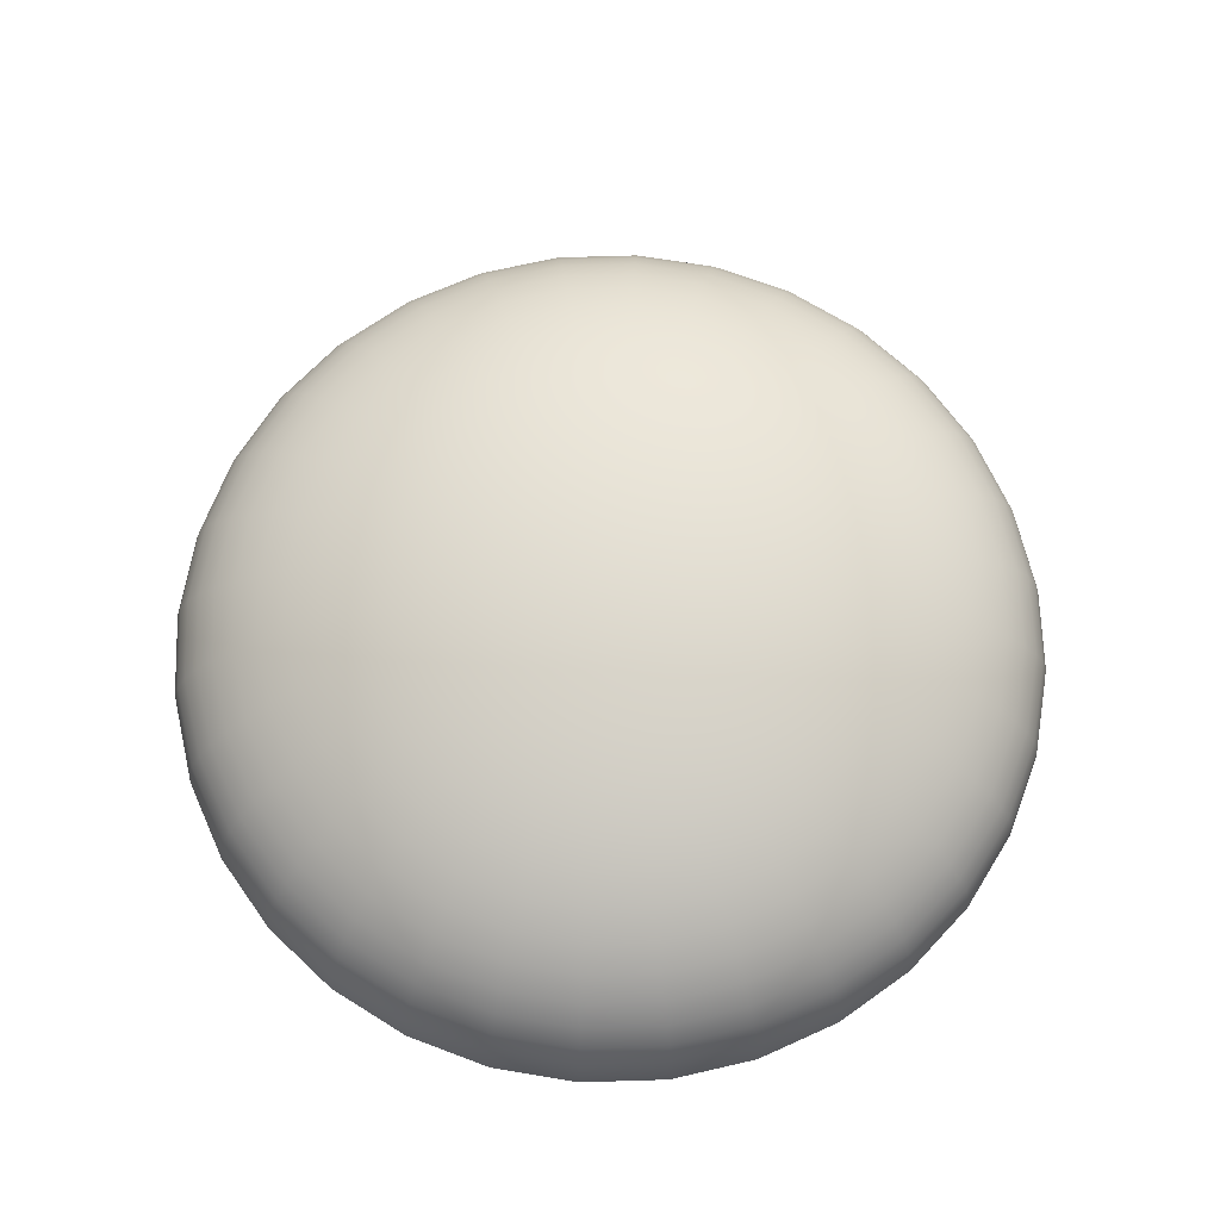
<metadata>
{"format":"obj","ext":"obj","renderer":"f3d","projection":"perspective","resolution":1024,"background":"white","views":[{"elev":68.3,"azim":-7.4,"up":"+Y"}]}
</metadata>
<code>
o CloudLayer3_Sphere.003
v 3.1e-05 32.27 96.58
v 2.9e-05 36.85 89.79
v -17.52 36.85 88.07
v -18.84 32.27 94.73
v 3.3e-05 27.38 102.4
v -19.99 27.38 100.5
v 2.4e-05 22.23 107.3
v -20.94 22.23 105.3
v 3.6e-05 16.86 111.2
v -21.69 16.86 109
v 3.7e-05 11.33 113.9
v -22.23 11.33 111.7
v 4e-06 57.8 11.39
v 1e-05 58.08 -7e-06
v -2.221 57.8 11.17
v 3.8e-05 5.693 115.6
v -22.55 5.693 113.4
v 0 56.96 22.66
v -4.421 56.96 22.23
v 3.8e-05 -8e-06 116.2
v -22.66 -8e-06 113.9
v 3e-06 55.58 33.72
v -6.578 55.58 33.07
v 1.4e-05 53.66 44.45
v -8.672 53.66 43.6
v 1.8e-05 51.22 54.76
v -10.68 51.22 53.71
v 2.1e-05 48.29 64.54
v -12.59 48.29 63.3
v 2.4e-05 44.9 73.69
v -14.38 44.9 72.28
v 2.7e-05 41.07 82.14
v -16.02 41.07 80.56
v -12.9 55.58 31.15
v -17.01 53.66 41.07
v -20.95 51.22 50.59
v -24.7 48.29 59.62
v -28.2 44.9 68.08
v -31.43 41.07 75.89
v -34.36 36.85 82.96
v -36.96 32.27 89.23
v -39.2 27.38 94.65
v -41.07 22.23 99.15
v -42.54 16.86 102.7
v -43.6 11.33 105.3
v -4.357 57.8 10.52
v -44.24 5.693 106.8
v -8.672 56.96 20.94
v -44.45 -8e-06 107.3
v -30.42 51.22 45.53
v -35.85 48.29 53.66
v -40.94 44.9 61.27
v -45.63 41.07 68.29
v -49.89 36.85 74.66
v -53.66 32.27 80.31
v -56.91 27.38 85.18
v -59.62 22.23 89.23
v -61.76 16.86 92.42
v -63.29 11.33 94.73
v -6.326 57.8 9.467
v -64.22 5.693 96.12
v -12.59 56.96 18.84
v -64.54 -7e-06 96.58
v -18.73 55.58 28.04
v -24.7 53.66 36.96
v -52.11 44.9 52.11
v -58.08 41.07 58.08
v -63.49 36.85 63.49
v -68.29 32.27 68.29
v -72.44 27.38 72.44
v -75.89 22.23 75.89
v -78.6 16.86 78.6
v -80.56 11.33 80.56
v -8.051 57.8 8.051
v -81.74 5.693 81.74
v -16.02 56.96 16.02
v -82.14 -7e-06 82.14
v -23.84 55.58 23.84
v -31.43 53.66 31.43
v -38.72 51.22 38.72
v -45.63 48.29 45.63
v -74.66 36.85 49.89
v -80.31 32.27 53.66
v -85.18 27.38 56.91
v -89.23 22.23 59.62
v -92.42 16.86 61.76
v -94.73 11.33 63.3
v -9.467 57.8 6.326
v -96.12 5.693 64.22
v -18.84 56.96 12.59
v -96.58 -6e-06 64.54
v -28.04 55.58 18.73
v -36.96 53.66 24.7
v -45.53 51.22 30.42
v -53.66 48.29 35.85
v -61.27 44.9 40.94
v -68.29 41.07 45.63
v -94.65 27.38 39.2
v -99.15 22.23 41.07
v -102.7 16.86 42.54
v -105.3 11.33 43.6
v -10.52 57.8 4.357
v -106.8 5.693 44.24
v -20.94 56.96 8.672
v -107.3 -5e-06 44.45
v -31.15 55.58 12.9
v -41.07 53.66 17.01
v -50.59 51.22 20.95
v -59.62 48.29 24.7
v -68.08 44.9 28.2
v -75.89 41.07 31.43
v -82.96 36.85 34.36
v -89.23 32.27 36.96
v -109 16.86 21.69
v -111.7 11.33 22.23
v -11.17 57.8 2.221
v -113.4 5.693 22.55
v -22.23 56.96 4.421
v -113.9 -4e-06 22.66
v -33.07 55.58 6.578
v -43.6 53.66 8.672
v -53.71 51.22 10.68
v -63.3 48.29 12.59
v -72.28 44.9 14.38
v -80.56 41.07 16.02
v -88.07 36.85 17.52
v -94.73 32.27 18.84
v -100.5 27.38 19.99
v -105.3 22.23 20.94
v -115.6 5.693 3.5e-05
v -116.2 -3e-06 2.8e-05
v -22.66 56.96 -3e-06
v -33.72 55.58 5e-06
v -44.45 53.66 2e-06
v -54.76 51.22 8e-06
v -64.54 48.29 1.1e-05
v -73.69 44.9 1.4e-05
v -82.14 41.07 2.2e-05
v -89.79 36.85 2.5e-05
v -96.58 32.27 2.4e-05
v -102.4 27.38 2e-05
v -107.3 22.23 2.9e-05
v -111.2 16.86 2.8e-05
v -113.9 11.33 2.5e-05
v -11.39 57.8 -2e-06
v -43.6 53.66 -8.672
v -53.71 51.22 -10.68
v -63.3 48.29 -12.59
v -72.28 44.9 -14.38
v -80.56 41.07 -16.02
v -88.07 36.85 -17.52
v -94.73 32.27 -18.84
v -100.5 27.38 -19.99
v -105.3 22.23 -20.94
v -109 16.86 -21.69
v -111.7 11.33 -22.23
v -11.17 57.8 -2.221
v -113.4 5.693 -22.55
v -22.23 56.96 -4.421
v -113.9 -2e-06 -22.66
v -33.07 55.58 -6.578
v -59.62 48.29 -24.7
v -68.08 44.9 -28.2
v -75.89 41.07 -31.43
v -82.96 36.85 -34.36
v -89.23 32.27 -36.96
v -94.65 27.38 -39.2
v -99.15 22.23 -41.07
v -102.7 16.86 -42.54
v -105.3 11.33 -43.6
v -10.52 57.8 -4.357
v -106.8 5.693 -44.24
v -20.94 56.96 -8.672
v -107.3 -1e-06 -44.45
v -31.15 55.58 -12.9
v -41.07 53.66 -17.01
v -50.59 51.22 -20.95
v -68.29 41.07 -45.63
v -74.66 36.85 -49.89
v -80.31 32.27 -53.66
v -85.18 27.38 -56.91
v -89.23 22.23 -59.62
v -92.42 16.86 -61.76
v -94.73 11.33 -63.29
v -9.467 57.8 -6.326
v -96.12 5.693 -64.22
v -18.84 56.96 -12.59
v -96.58 -0 -64.53
v -28.04 55.58 -18.73
v -36.96 53.66 -24.7
v -45.53 51.22 -30.42
v -53.66 48.29 -35.85
v -61.27 44.9 -40.94
v -68.29 32.27 -68.29
v -72.44 27.38 -72.44
v -75.89 22.23 -75.89
v -78.6 16.86 -78.6
v -80.56 11.33 -80.56
v -8.051 57.8 -8.051
v -81.74 5.693 -81.74
v -16.02 56.96 -16.02
v -82.14 1e-06 -82.14
v -23.84 55.58 -23.84
v -31.43 53.66 -31.43
v -38.72 51.22 -38.72
v -45.63 48.29 -45.63
v -52.11 44.9 -52.11
v -58.08 41.07 -58.08
v -63.49 36.85 -63.49
v -59.62 22.23 -89.23
v -61.76 16.86 -92.42
v -63.3 11.33 -94.73
v -6.326 57.8 -9.467
v -64.22 5.693 -96.12
v -12.59 56.96 -18.84
v -64.54 1e-06 -96.58
v -18.73 55.58 -28.04
v -24.7 53.66 -36.96
v -30.42 51.22 -45.53
v -35.85 48.29 -53.66
v -40.94 44.9 -61.27
v -45.63 41.07 -68.29
v -49.89 36.85 -74.66
v -53.66 32.27 -80.31
v -56.91 27.38 -85.18
v -43.6 11.33 -105.3
v -44.24 5.693 -106.8
v -4.357 57.8 -10.52
v -8.672 56.96 -20.94
v -44.45 2e-06 -107.3
v -12.9 55.58 -31.15
v -17.01 53.66 -41.07
v -20.95 51.22 -50.59
v -24.7 48.29 -59.62
v -28.2 44.9 -68.08
v -31.43 41.07 -75.89
v -34.36 36.85 -82.96
v -36.96 32.27 -89.23
v -39.2 27.38 -94.65
v -41.07 22.23 -99.15
v -42.54 16.86 -102.7
v -6.578 55.58 -33.07
v -8.672 53.66 -43.6
v -10.68 51.22 -53.71
v -12.59 48.29 -63.29
v -14.38 44.9 -72.28
v -16.02 41.07 -80.56
v -17.52 36.85 -88.07
v -18.84 32.27 -94.73
v -19.99 27.38 -100.5
v -20.94 22.23 -105.3
v -21.69 16.86 -109
v -22.23 11.33 -111.7
v -2.221 57.8 -11.17
v -22.55 5.693 -113.4
v -4.421 56.96 -22.23
v -22.66 2e-06 -113.9
v -1.8e-05 51.22 -54.76
v -1.4e-05 48.29 -64.54
v -1.7e-05 44.9 -73.69
v -3.1e-05 41.07 -82.14
v -3e-05 36.85 -89.79
v -2.5e-05 32.27 -96.58
v -2.2e-05 27.38 -102.4
v -3.9e-05 22.23 -107.3
v -2.2e-05 16.86 -111.2
v -2.5e-05 11.33 -113.9
v -6e-06 57.8 -11.39
v -3.3e-05 5.693 -115.6
v -5e-06 56.96 -22.66
v -2.6e-05 2e-06 -116.2
v -1.3e-05 55.58 -33.72
v -1.1e-05 53.66 -44.45
v 14.38 44.9 -72.28
v 16.02 41.07 -80.56
v 17.52 36.85 -88.07
v 18.84 32.27 -94.73
v 19.99 27.38 -100.5
v 20.94 22.23 -105.3
v 21.69 16.86 -109
v 22.23 11.33 -111.7
v 2.221 57.8 -11.17
v 22.55 5.693 -113.4
v 4.421 56.96 -22.23
v 22.66 2e-06 -113.9
v 6.578 55.58 -33.07
v 8.672 53.66 -43.6
v 10.68 51.22 -53.71
v 12.59 48.29 -63.29
v 34.36 36.85 -82.96
v 36.96 32.27 -89.23
v 39.2 27.38 -94.65
v 41.07 22.23 -99.15
v 42.54 16.86 -102.7
v 43.6 11.33 -105.3
v 4.357 57.8 -10.52
v 44.24 5.693 -106.8
v 8.672 56.96 -20.94
v 44.45 2e-06 -107.3
v 12.9 55.58 -31.15
v 17.01 53.66 -41.07
v 20.95 51.22 -50.59
v 24.7 48.29 -59.62
v 28.2 44.9 -68.08
v 31.43 41.07 -75.89
v 56.91 27.38 -85.18
v 59.62 22.23 -89.23
v 61.76 16.86 -92.42
v 63.29 11.33 -94.73
v 6.326 57.8 -9.467
v 64.22 5.693 -96.12
v 12.59 56.96 -18.84
v 64.53 1e-06 -96.58
v 18.73 55.58 -28.04
v 24.7 53.66 -36.96
v 30.42 51.22 -45.53
v 35.85 48.29 -53.66
v 40.94 44.9 -61.27
v 45.63 41.07 -68.29
v 49.89 36.85 -74.66
v 53.66 32.27 -80.31
v 78.6 16.86 -78.6
v 80.56 11.33 -80.56
v 8.051 57.8 -8.051
v 81.74 5.693 -81.74
v 16.02 56.96 -16.02
v 82.14 1e-06 -82.14
v 23.84 55.58 -23.84
v 31.43 53.66 -31.43
v 38.72 51.22 -38.72
v 45.63 48.29 -45.63
v 52.11 44.9 -52.11
v 58.08 41.07 -58.08
v 63.49 36.85 -63.49
v 68.29 32.27 -68.29
v 72.44 27.38 -72.44
v 75.89 22.23 -75.89
v 9.467 57.8 -6.326
v 18.84 56.96 -12.59
v 96.12 5.693 -64.22
v 96.58 -0 -64.54
v 28.04 55.58 -18.73
v 36.96 53.66 -24.7
v 45.53 51.22 -30.42
v 53.66 48.29 -35.85
v 61.27 44.9 -40.94
v 68.29 41.07 -45.63
v 74.66 36.85 -49.89
v 80.31 32.27 -53.66
v 85.18 27.38 -56.91
v 89.23 22.23 -59.62
v 92.42 16.86 -61.76
v 94.73 11.33 -63.3
v 31.15 55.58 -12.9
v 41.07 53.66 -17.01
v 50.59 51.22 -20.95
v 59.62 48.29 -24.7
v 68.08 44.9 -28.2
v 75.89 41.07 -31.43
v 82.96 36.85 -34.36
v 89.23 32.27 -36.96
v 94.65 27.38 -39.2
v 99.15 22.23 -41.07
v 102.7 16.86 -42.54
v 105.3 11.33 -43.6
v 10.52 57.8 -4.357
v 106.8 5.693 -44.24
v 20.94 56.96 -8.672
v 107.3 -1e-06 -44.45
v 53.71 51.22 -10.68
v 63.29 48.29 -12.59
v 72.28 44.9 -14.38
v 80.56 41.07 -16.02
v 88.07 36.85 -17.52
v 94.73 32.27 -18.84
v 100.5 27.38 -19.99
v 105.3 22.23 -20.94
v 109 16.86 -21.69
v 111.7 11.33 -22.23
v 11.17 57.8 -2.221
v 113.4 5.693 -22.55
v 22.23 56.96 -4.421
v 113.9 -2e-06 -22.66
v 33.07 55.58 -6.578
v 43.6 53.66 -8.672
v 73.69 44.9 -1.6e-05
v 82.14 41.07 -3.1e-05
v 89.79 36.85 -2.4e-05
v 96.58 32.27 -2.5e-05
v 102.4 27.38 -1.6e-05
v 107.3 22.23 -3.9e-05
v 111.2 16.86 -1.7e-05
v 113.9 11.33 -1.4e-05
v 11.39 57.8 -1.1e-05
v 115.6 5.693 -2.6e-05
v 22.66 56.96 -1.2e-05
v 116.2 -3e-06 -2.2e-05
v 33.72 55.58 -1.7e-05
v 44.45 53.66 -1.4e-05
v 54.76 51.22 -2.1e-05
v 64.54 48.29 -1.2e-05
v 88.07 36.85 17.52
v 94.73 32.27 18.84
v 100.5 27.38 19.99
v 105.3 22.23 20.94
v 109 16.86 21.69
v 111.7 11.33 22.23
v 11.17 57.8 2.221
v 113.4 5.693 22.55
v 22.23 56.96 4.421
v 113.9 -4e-06 22.66
v 33.07 55.58 6.578
v 43.6 53.66 8.672
v 53.71 51.22 10.68
v 63.29 48.29 12.59
v 72.28 44.9 14.38
v 80.56 41.07 16.02
v 94.65 27.38 39.2
v 99.15 22.23 41.07
v 102.7 16.86 42.54
v 105.3 11.33 43.6
v 10.52 57.8 4.357
v 106.8 5.693 44.24
v 20.94 56.96 8.672
v 107.3 -5e-06 44.45
v 31.15 55.58 12.9
v 41.07 53.66 17.01
v 50.59 51.22 20.95
v 59.62 48.29 24.7
v 68.08 44.9 28.2
v 75.89 41.07 31.43
v 82.96 36.85 34.36
v 89.23 32.27 36.96
v 89.23 22.23 59.62
v 92.42 16.86 61.76
v 94.73 11.33 63.29
v 9.467 57.8 6.326
v 96.12 5.693 64.22
v 18.84 56.96 12.59
v 96.58 -6e-06 64.53
v 28.04 55.58 18.73
v 36.96 53.66 24.7
v 45.53 51.22 30.42
v 53.66 48.29 35.85
v 61.27 44.9 40.94
v 68.29 41.07 45.63
v 74.66 36.85 49.89
v 80.31 32.27 53.66
v 85.18 27.38 56.91
v 80.56 11.33 80.56
v 81.74 5.693 81.74
v 8.051 57.8 8.051
v 16.02 56.96 16.02
v 82.14 -7e-06 82.14
v 23.84 55.58 23.84
v 31.43 53.66 31.43
v 38.72 51.22 38.72
v 45.63 48.29 45.63
v 52.11 44.9 52.11
v 58.08 41.07 58.08
v 63.49 36.85 63.49
v 68.29 32.27 68.29
v 72.44 27.38 72.44
v 75.89 22.23 75.89
v 78.6 16.86 78.6
v 18.73 55.58 28.04
v 24.7 53.66 36.96
v 30.42 51.22 45.53
v 35.85 48.29 53.66
v 40.94 44.9 61.27
v 45.63 41.07 68.29
v 49.89 36.85 74.66
v 53.66 32.27 80.31
v 56.91 27.38 85.18
v 59.62 22.23 89.23
v 61.76 16.86 92.42
v 63.29 11.33 94.73
v 6.326 57.8 9.467
v 64.22 5.693 96.12
v 12.59 56.96 18.84
v 64.53 -7e-06 96.58
v 20.95 51.22 50.59
v 24.7 48.29 59.62
v 28.2 44.9 68.08
v 31.43 41.07 75.89
v 34.36 36.85 82.96
v 36.96 32.27 89.23
v 39.2 27.38 94.65
v 41.07 22.23 99.15
v 42.54 16.86 102.7
v 43.6 11.33 105.3
v 4.357 57.8 10.52
v 44.24 5.693 106.8
v 8.672 56.96 20.94
v 44.45 -8e-06 107.3
v 12.9 55.58 31.15
v 17.01 53.66 41.07
v 14.38 44.9 72.28
v 16.02 41.07 80.56
v 17.52 36.85 88.07
v 18.84 32.27 94.73
v 19.99 27.38 100.5
v 20.94 22.23 105.3
v 21.69 16.86 109
v 22.23 11.33 111.7
v 2.221 57.8 11.17
v 22.55 5.693 113.4
v 4.421 56.96 22.23
v 22.66 -8e-06 113.9
v 6.578 55.58 33.07
v 8.672 53.66 43.6
v 10.68 51.22 53.71
v 12.59 48.29 63.29
f 1 4 3 2
f 5 6 4 1
f 7 8 6 5
f 9 10 8 7
f 11 12 10 9
f 13 15 14
f 16 17 12 11
f 18 19 15 13
f 20 21 17 16
f 22 23 19 18
f 24 25 23 22
f 26 27 25 24
f 28 29 27 26
f 30 31 29 28
f 32 33 31 30
f 2 3 33 32
f 25 35 34 23
f 27 36 35 25
f 29 37 36 27
f 31 38 37 29
f 33 39 38 31
f 3 40 39 33
f 4 41 40 3
f 6 42 41 4
f 8 43 42 6
f 10 44 43 8
f 12 45 44 10
f 15 46 14
f 17 47 45 12
f 19 48 46 15
f 21 49 47 17
f 23 34 48 19
f 37 51 50 36
f 38 52 51 37
f 39 53 52 38
f 40 54 53 39
f 41 55 54 40
f 42 56 55 41
f 43 57 56 42
f 44 58 57 43
f 45 59 58 44
f 46 60 14
f 47 61 59 45
f 48 62 60 46
f 49 63 61 47
f 34 64 62 48
f 35 65 64 34
f 36 50 65 35
f 53 67 66 52
f 54 68 67 53
f 55 69 68 54
f 56 70 69 55
f 57 71 70 56
f 58 72 71 57
f 59 73 72 58
f 60 74 14
f 61 75 73 59
f 62 76 74 60
f 63 77 75 61
f 64 78 76 62
f 65 79 78 64
f 50 80 79 65
f 51 81 80 50
f 52 66 81 51
f 69 83 82 68
f 70 84 83 69
f 71 85 84 70
f 72 86 85 71
f 73 87 86 72
f 74 88 14
f 75 89 87 73
f 76 90 88 74
f 77 91 89 75
f 78 92 90 76
f 79 93 92 78
f 80 94 93 79
f 81 95 94 80
f 66 96 95 81
f 67 97 96 66
f 68 82 97 67
f 85 99 98 84
f 86 100 99 85
f 87 101 100 86
f 88 102 14
f 89 103 101 87
f 90 104 102 88
f 91 105 103 89
f 92 106 104 90
f 93 107 106 92
f 94 108 107 93
f 95 109 108 94
f 96 110 109 95
f 97 111 110 96
f 82 112 111 97
f 83 113 112 82
f 84 98 113 83
f 101 115 114 100
f 102 116 14
f 103 117 115 101
f 104 118 116 102
f 105 119 117 103
f 106 120 118 104
f 107 121 120 106
f 108 122 121 107
f 109 123 122 108
f 110 124 123 109
f 111 125 124 110
f 112 126 125 111
f 113 127 126 112
f 98 128 127 113
f 99 129 128 98
f 100 114 129 99
f 119 131 130 117
f 120 133 132 118
f 121 134 133 120
f 122 135 134 121
f 123 136 135 122
f 124 137 136 123
f 125 138 137 124
f 126 139 138 125
f 127 140 139 126
f 128 141 140 127
f 129 142 141 128
f 114 143 142 129
f 115 144 143 114
f 116 145 14
f 117 130 144 115
f 118 132 145 116
f 135 147 146 134
f 136 148 147 135
f 137 149 148 136
f 138 150 149 137
f 139 151 150 138
f 140 152 151 139
f 141 153 152 140
f 142 154 153 141
f 143 155 154 142
f 144 156 155 143
f 145 157 14
f 130 158 156 144
f 132 159 157 145
f 131 160 158 130
f 133 161 159 132
f 134 146 161 133
f 149 163 162 148
f 150 164 163 149
f 151 165 164 150
f 152 166 165 151
f 153 167 166 152
f 154 168 167 153
f 155 169 168 154
f 156 170 169 155
f 157 171 14
f 158 172 170 156
f 159 173 171 157
f 160 174 172 158
f 161 175 173 159
f 146 176 175 161
f 147 177 176 146
f 148 162 177 147
f 165 179 178 164
f 166 180 179 165
f 167 181 180 166
f 168 182 181 167
f 169 183 182 168
f 170 184 183 169
f 171 185 14
f 172 186 184 170
f 173 187 185 171
f 174 188 186 172
f 175 189 187 173
f 176 190 189 175
f 177 191 190 176
f 162 192 191 177
f 163 193 192 162
f 164 178 193 163
f 181 195 194 180
f 182 196 195 181
f 183 197 196 182
f 184 198 197 183
f 185 199 14
f 186 200 198 184
f 187 201 199 185
f 188 202 200 186
f 189 203 201 187
f 190 204 203 189
f 191 205 204 190
f 192 206 205 191
f 193 207 206 192
f 178 208 207 193
f 179 209 208 178
f 180 194 209 179
f 197 211 210 196
f 198 212 211 197
f 199 213 14
f 200 214 212 198
f 201 215 213 199
f 202 216 214 200
f 203 217 215 201
f 204 218 217 203
f 205 219 218 204
f 206 220 219 205
f 207 221 220 206
f 208 222 221 207
f 209 223 222 208
f 194 224 223 209
f 195 225 224 194
f 196 210 225 195
f 214 227 226 212
f 215 229 228 213
f 216 230 227 214
f 217 231 229 215
f 218 232 231 217
f 219 233 232 218
f 220 234 233 219
f 221 235 234 220
f 222 236 235 221
f 223 237 236 222
f 224 238 237 223
f 225 239 238 224
f 210 240 239 225
f 211 241 240 210
f 212 226 241 211
f 213 228 14
f 232 243 242 231
f 233 244 243 232
f 234 245 244 233
f 235 246 245 234
f 236 247 246 235
f 237 248 247 236
f 238 249 248 237
f 239 250 249 238
f 240 251 250 239
f 241 252 251 240
f 226 253 252 241
f 228 254 14
f 227 255 253 226
f 229 256 254 228
f 230 257 255 227
f 231 242 256 229
f 245 259 258 244
f 246 260 259 245
f 247 261 260 246
f 248 262 261 247
f 249 263 262 248
f 250 264 263 249
f 251 265 264 250
f 252 266 265 251
f 253 267 266 252
f 254 268 14
f 255 269 267 253
f 256 270 268 254
f 257 271 269 255
f 242 272 270 256
f 243 273 272 242
f 244 258 273 243
f 261 275 274 260
f 262 276 275 261
f 263 277 276 262
f 264 278 277 263
f 265 279 278 264
f 266 280 279 265
f 267 281 280 266
f 268 282 14
f 269 283 281 267
f 270 284 282 268
f 271 285 283 269
f 272 286 284 270
f 273 287 286 272
f 258 288 287 273
f 259 289 288 258
f 260 274 289 259
f 277 291 290 276
f 278 292 291 277
f 279 293 292 278
f 280 294 293 279
f 281 295 294 280
f 282 296 14
f 283 297 295 281
f 284 298 296 282
f 285 299 297 283
f 286 300 298 284
f 287 301 300 286
f 288 302 301 287
f 289 303 302 288
f 274 304 303 289
f 275 305 304 274
f 276 290 305 275
f 293 307 306 292
f 294 308 307 293
f 295 309 308 294
f 296 310 14
f 297 311 309 295
f 298 312 310 296
f 299 313 311 297
f 300 314 312 298
f 301 315 314 300
f 302 316 315 301
f 303 317 316 302
f 304 318 317 303
f 305 319 318 304
f 290 320 319 305
f 291 321 320 290
f 292 306 321 291
f 309 323 322 308
f 310 324 14
f 311 325 323 309
f 312 326 324 310
f 313 327 325 311
f 314 328 326 312
f 315 329 328 314
f 316 330 329 315
f 317 331 330 316
f 318 332 331 317
f 319 333 332 318
f 320 334 333 319
f 321 335 334 320
f 306 336 335 321
f 307 337 336 306
f 308 322 337 307
f 326 339 338 324
f 327 341 340 325
f 328 342 339 326
f 329 343 342 328
f 330 344 343 329
f 331 345 344 330
f 332 346 345 331
f 333 347 346 332
f 334 348 347 333
f 335 349 348 334
f 336 350 349 335
f 337 351 350 336
f 322 352 351 337
f 323 353 352 322
f 324 338 14
f 325 340 353 323
f 343 355 354 342
f 344 356 355 343
f 345 357 356 344
f 346 358 357 345
f 347 359 358 346
f 348 360 359 347
f 349 361 360 348
f 350 362 361 349
f 351 363 362 350
f 352 364 363 351
f 353 365 364 352
f 338 366 14
f 340 367 365 353
f 339 368 366 338
f 341 369 367 340
f 342 354 368 339
f 357 371 370 356
f 358 372 371 357
f 359 373 372 358
f 360 374 373 359
f 361 375 374 360
f 362 376 375 361
f 363 377 376 362
f 364 378 377 363
f 365 379 378 364
f 366 380 14
f 367 381 379 365
f 368 382 380 366
f 369 383 381 367
f 354 384 382 368
f 355 385 384 354
f 356 370 385 355
f 373 387 386 372
f 374 388 387 373
f 375 389 388 374
f 376 390 389 375
f 377 391 390 376
f 378 392 391 377
f 379 393 392 378
f 380 394 14
f 381 395 393 379
f 382 396 394 380
f 383 397 395 381
f 384 398 396 382
f 385 399 398 384
f 370 400 399 385
f 371 401 400 370
f 372 386 401 371
f 389 403 402 388
f 390 404 403 389
f 391 405 404 390
f 392 406 405 391
f 393 407 406 392
f 394 408 14
f 395 409 407 393
f 396 410 408 394
f 397 411 409 395
f 398 412 410 396
f 399 413 412 398
f 400 414 413 399
f 401 415 414 400
f 386 416 415 401
f 387 417 416 386
f 388 402 417 387
f 405 419 418 404
f 406 420 419 405
f 407 421 420 406
f 408 422 14
f 409 423 421 407
f 410 424 422 408
f 411 425 423 409
f 412 426 424 410
f 413 427 426 412
f 414 428 427 413
f 415 429 428 414
f 416 430 429 415
f 417 431 430 416
f 402 432 431 417
f 403 433 432 402
f 404 418 433 403
f 420 435 434 419
f 421 436 435 420
f 422 437 14
f 423 438 436 421
f 424 439 437 422
f 425 440 438 423
f 426 441 439 424
f 427 442 441 426
f 428 443 442 427
f 429 444 443 428
f 430 445 444 429
f 431 446 445 430
f 432 447 446 431
f 433 448 447 432
f 418 449 448 433
f 419 434 449 418
f 438 451 450 436
f 439 453 452 437
f 440 454 451 438
f 441 455 453 439
f 442 456 455 441
f 443 457 456 442
f 444 458 457 443
f 445 459 458 444
f 446 460 459 445
f 447 461 460 446
f 448 462 461 447
f 449 463 462 448
f 434 464 463 449
f 435 465 464 434
f 436 450 465 435
f 437 452 14
f 456 467 466 455
f 457 468 467 456
f 458 469 468 457
f 459 470 469 458
f 460 471 470 459
f 461 472 471 460
f 462 473 472 461
f 463 474 473 462
f 464 475 474 463
f 465 476 475 464
f 450 477 476 465
f 452 478 14
f 451 479 477 450
f 453 480 478 452
f 454 481 479 451
f 455 466 480 453
f 469 483 482 468
f 470 484 483 469
f 471 485 484 470
f 472 486 485 471
f 473 487 486 472
f 474 488 487 473
f 475 489 488 474
f 476 490 489 475
f 477 491 490 476
f 478 492 14
f 479 493 491 477
f 480 494 492 478
f 481 495 493 479
f 466 496 494 480
f 467 497 496 466
f 468 482 497 467
f 485 499 498 484
f 486 500 499 485
f 487 501 500 486
f 488 502 501 487
f 489 503 502 488
f 490 504 503 489
f 491 505 504 490
f 492 506 14
f 493 507 505 491
f 494 508 506 492
f 495 509 507 493
f 496 510 508 494
f 497 511 510 496
f 482 512 511 497
f 483 513 512 482
f 484 498 513 483
f 501 1 2 500
f 502 5 1 501
f 503 7 5 502
f 504 9 7 503
f 505 11 9 504
f 506 13 14
f 507 16 11 505
f 508 18 13 506
f 509 20 16 507
f 510 22 18 508
f 511 24 22 510
f 512 26 24 511
f 513 28 26 512
f 498 30 28 513
f 499 32 30 498
f 500 2 32 499

</code>
